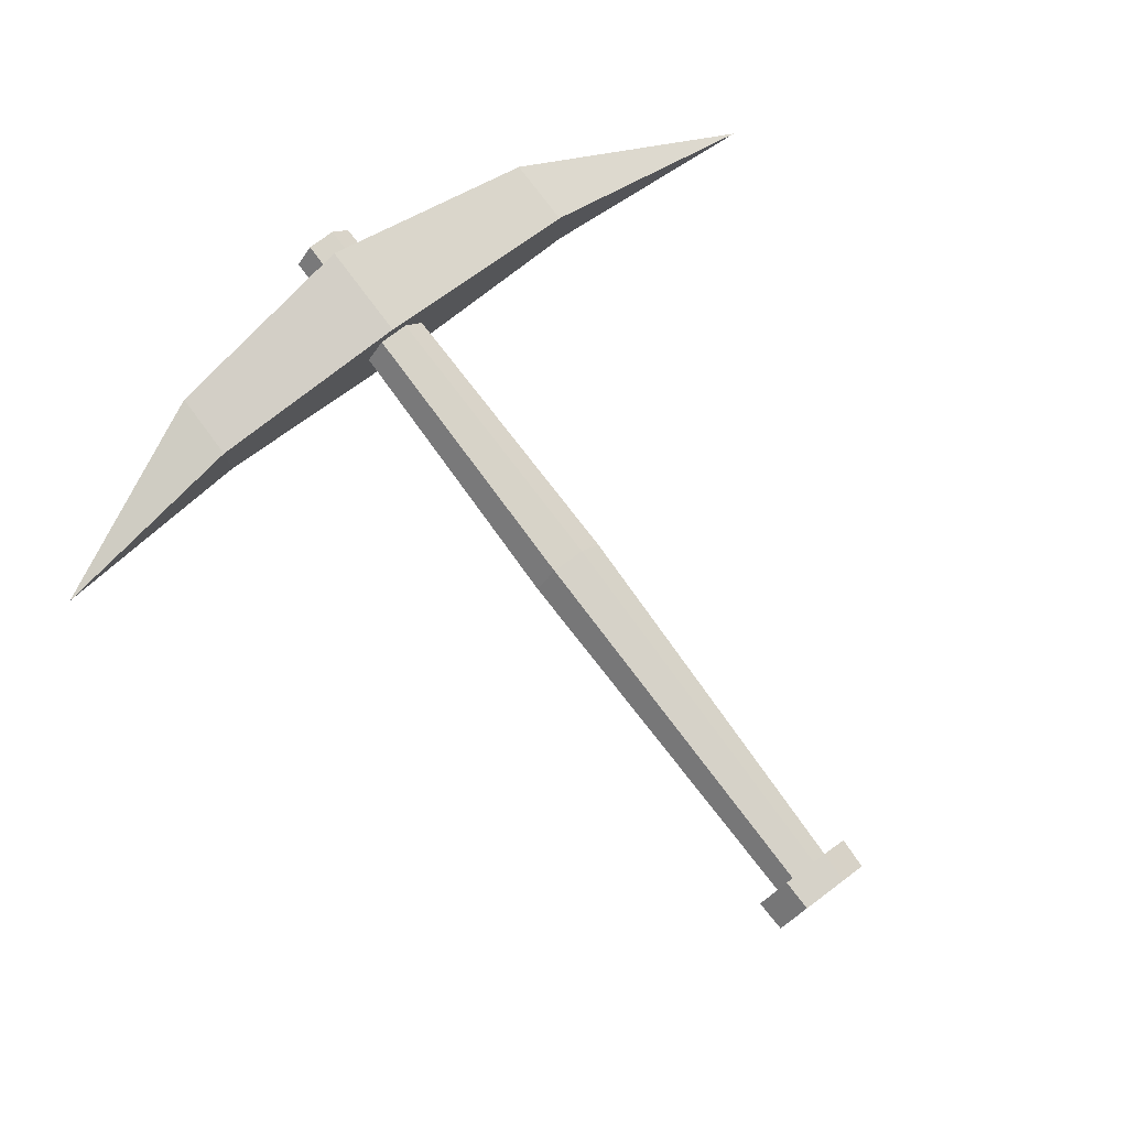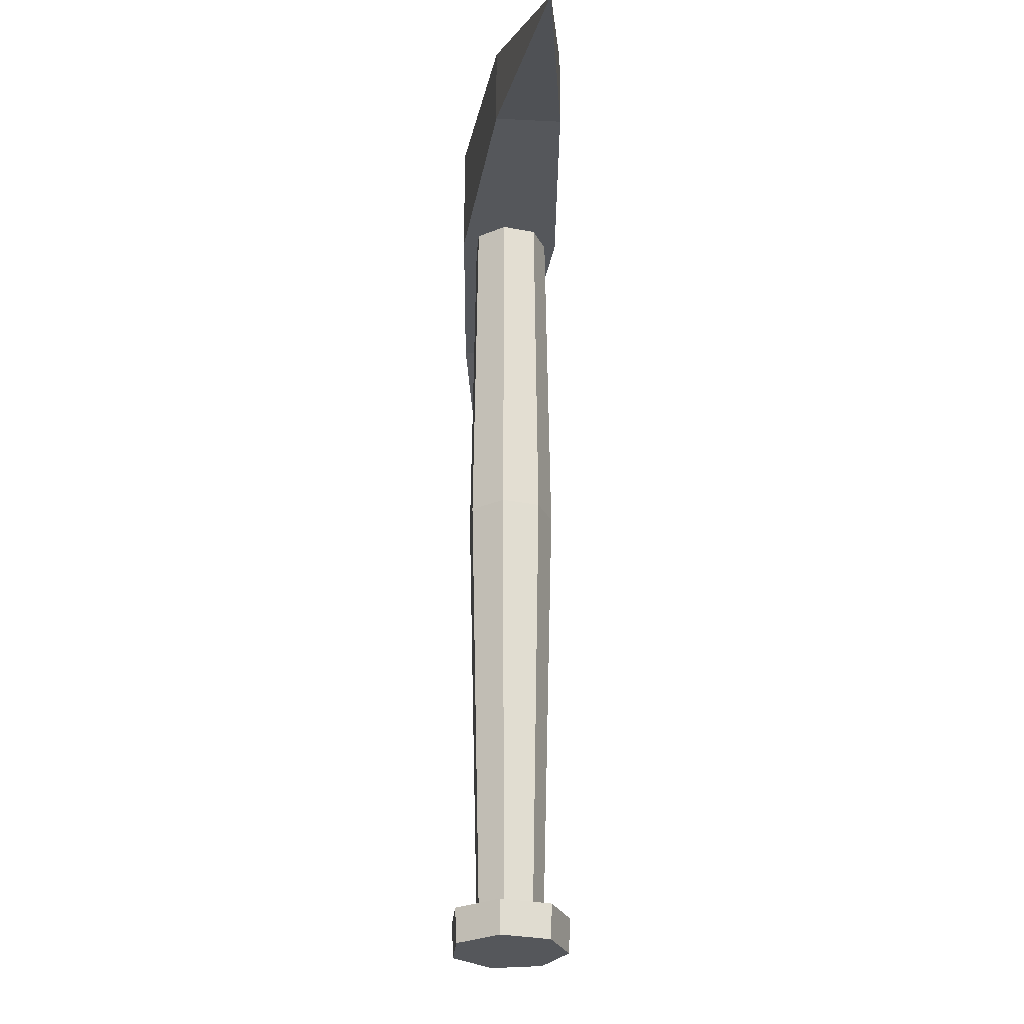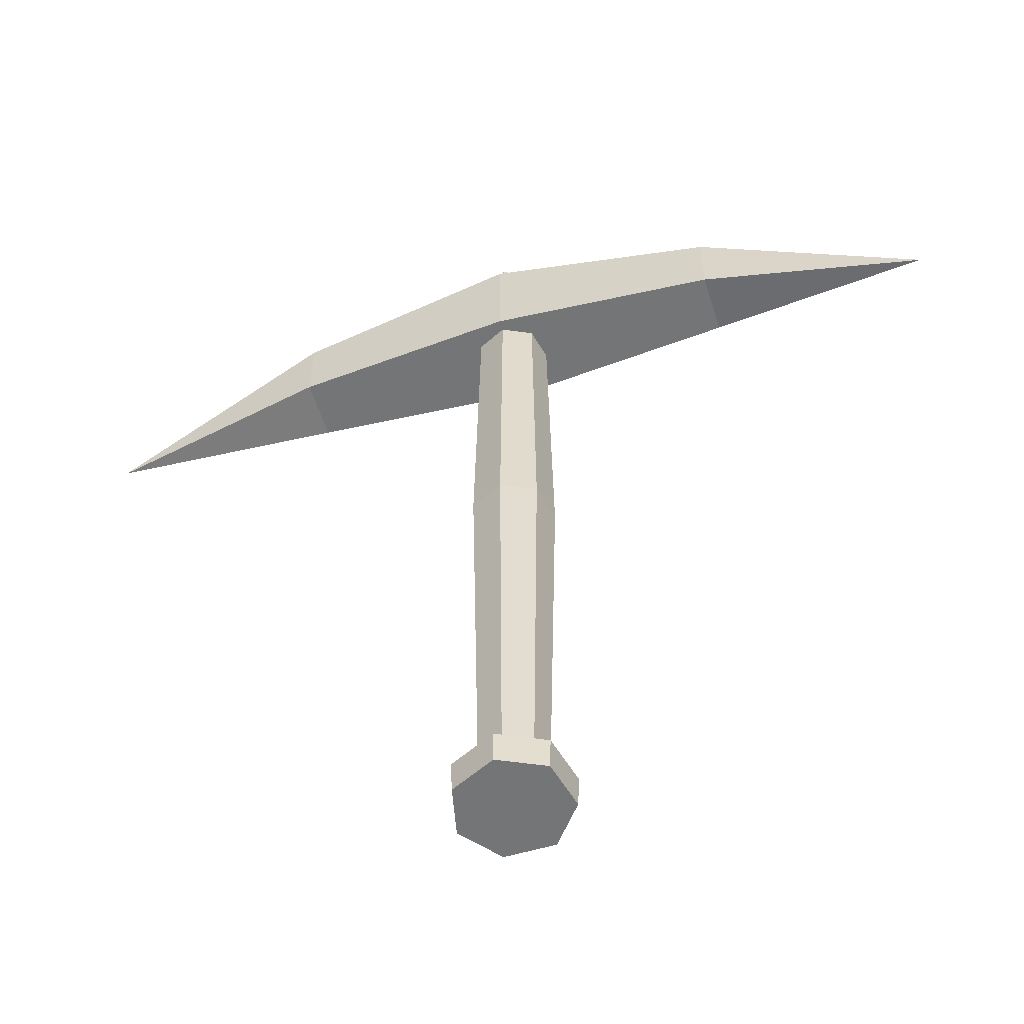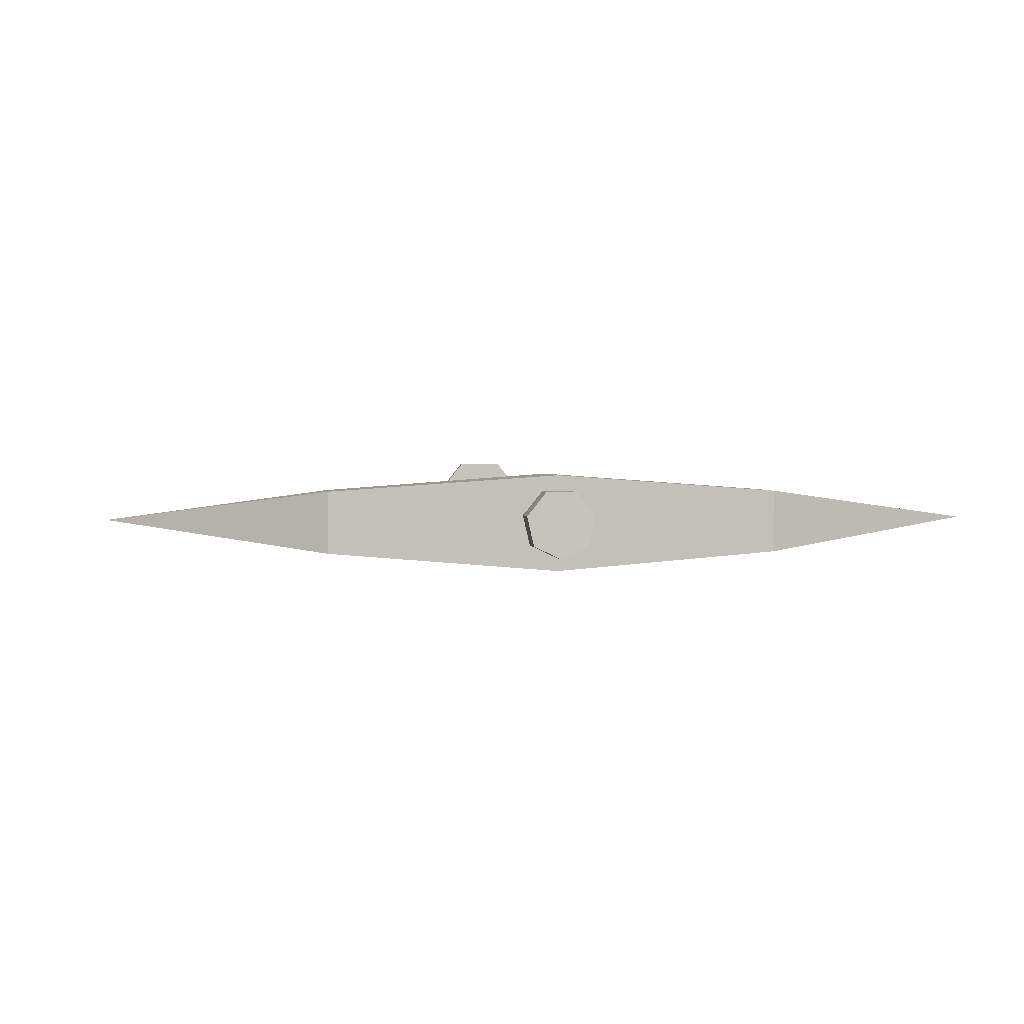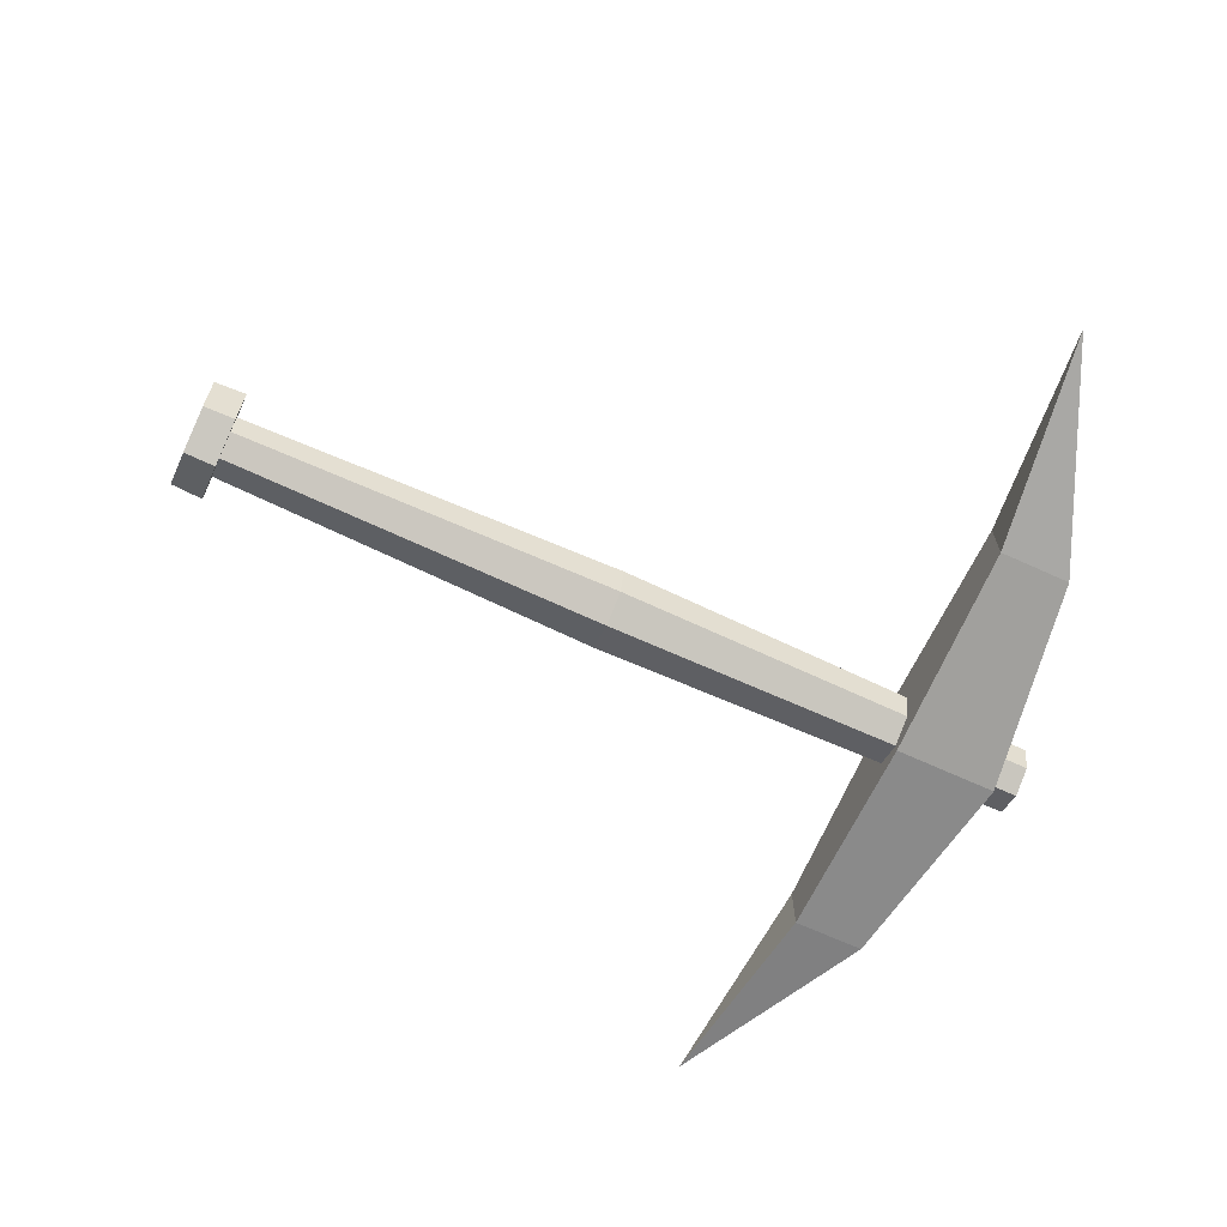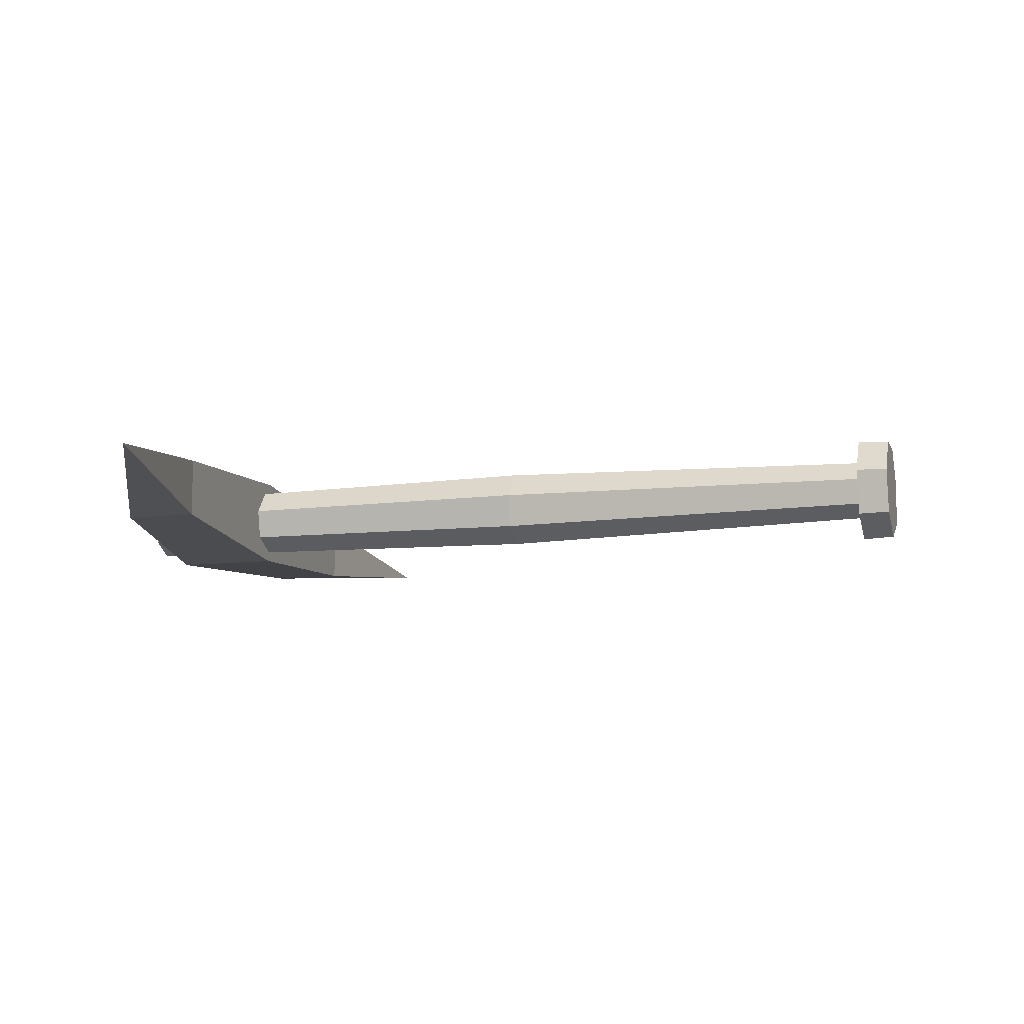
<metadata>
{"format":"obj","ext":"obj","renderer":"f3d","projection":"perspective","resolution":1024,"background":"white","views":[{"elev":77.1,"azim":-36.7,"up":"+Z"},{"elev":-26.4,"azim":85.3,"up":"+Y"},{"elev":-56.5,"azim":-162.7,"up":"+Y"},{"elev":1.9,"azim":173.8,"up":"+Z"},{"elev":-67.6,"azim":65.4,"up":"+Z"},{"elev":-11.0,"azim":-74.0,"up":"+Z"}]}
</metadata>
<code>
o Cube.159_Cube.183
v -0.9367 0.5779 0.00918
v 0.9417 0.5779 0.00918
v 0.4721 0.6325 -0.05515
v 0.002512 0.6325 -0.08964
v -0.4671 0.6325 -0.05515
v -0.4671 0.7898 -0.05515
v 0.002512 0.86 -0.08964
v 0.4721 0.7898 -0.05515
v -0.4671 0.6325 0.07351
v 0.002512 0.6325 0.108
v 0.4721 0.6325 0.07351
v 0.4721 0.7898 0.07351
v 0.002512 0.86 0.108
v -0.4671 0.7898 0.07351
v 0.00251 -0.9466 -0.05566
v 0.00251 0.9174 -0.06289
v 0.05321 -0.9466 -0.03125
v 0.05886 0.9174 -0.03576
v 0.06573 -0.9466 0.02361
v 0.07277 0.9174 0.02522
v 0.03064 -0.9466 0.0676
v 0.03378 0.9174 0.07411
v -0.02562 -0.9466 0.0676
v -0.02876 0.9174 0.07411
v -0.06071 -0.9466 0.02361
v -0.06775 0.9174 0.02522
v -0.04819 -0.9466 -0.03125
v -0.05384 0.9174 -0.03576
v 0.00251 -0.02998 -0.07784
v 0.07054 -0.02998 -0.04507
v 0.08734 -0.02998 0.02854
v 0.04027 -0.02998 0.08758
v -0.03524 -0.02998 0.08758
v -0.08232 -0.02998 0.02854
v -0.06552 -0.02998 -0.04507
v 0.0545 -0.8783 -0.03228
v 0.06734 -0.8783 0.02397
v 0.03136 -0.8783 0.06909
v -0.02634 -0.8783 0.06909
v -0.06232 -0.8783 0.02397
v -0.04948 -0.8783 -0.03228
v 0.00251 -0.8783 -0.05732
v 0.00251 -0.9466 -0.1054
v 0.09209 -0.9466 -0.06226
v 0.09438 -0.8783 -0.06408
v 0.1142 -0.9466 0.03468
v 0.1171 -0.8783 0.03533
v 0.05223 -0.9466 0.1124
v 0.05349 -0.8783 0.115
v -0.04721 -0.9466 0.1124
v -0.04847 -0.8783 0.115
v -0.1092 -0.9466 0.03468
v -0.112 -0.8783 0.03533
v -0.08707 -0.9466 -0.06226
v -0.08936 -0.8783 -0.06408
v 0.00251 -0.8783 -0.1083
f 3 8 2
f 9 14 1
f 3 2 11
f 6 1 14
f 2 8 12
f 8 7 13 12
f 7 6 14 13
f 1 5 9
f 5 4 10 9
f 4 3 11 10
f 2 12 11
f 11 12 13 10
f 10 13 14 9
f 1 6 5
f 5 6 7 4
f 4 7 8 3
f 29 16 18 30
f 30 18 20 31
f 31 20 22 32
f 32 22 24 33
f 33 24 26 34
f 18 16 28 26 24 22 20
f 34 26 28 35
f 35 28 16 29
f 15 17 19 21 23 25 27
f 41 35 29 42
f 40 34 35 41
f 39 33 34 40
f 38 32 33 39
f 37 31 32 38
f 36 30 31 37
f 42 29 30 36
f 21 19 46 48
f 36 37 47 45
f 25 23 50 52
f 42 36 45 56
f 15 27 54 43
f 19 17 44 46
f 41 42 56 55
f 43 56 45 44
f 44 45 47 46
f 46 47 49 48
f 48 49 51 50
f 50 51 53 52
f 52 53 55 54
f 54 55 56 43
f 37 38 49 47
f 17 15 43 44
f 38 39 51 49
f 27 25 52 54
f 39 40 53 51
f 40 41 55 53
f 23 21 48 50

</code>
